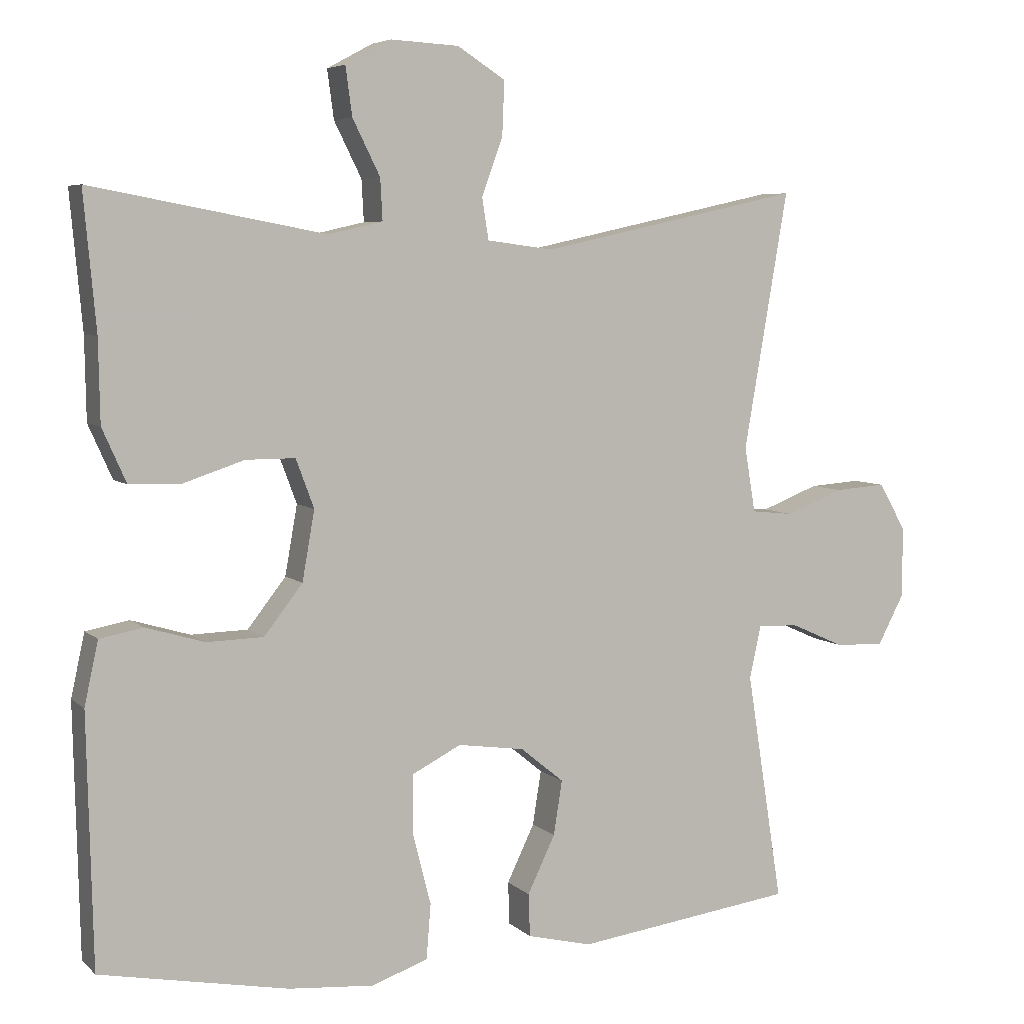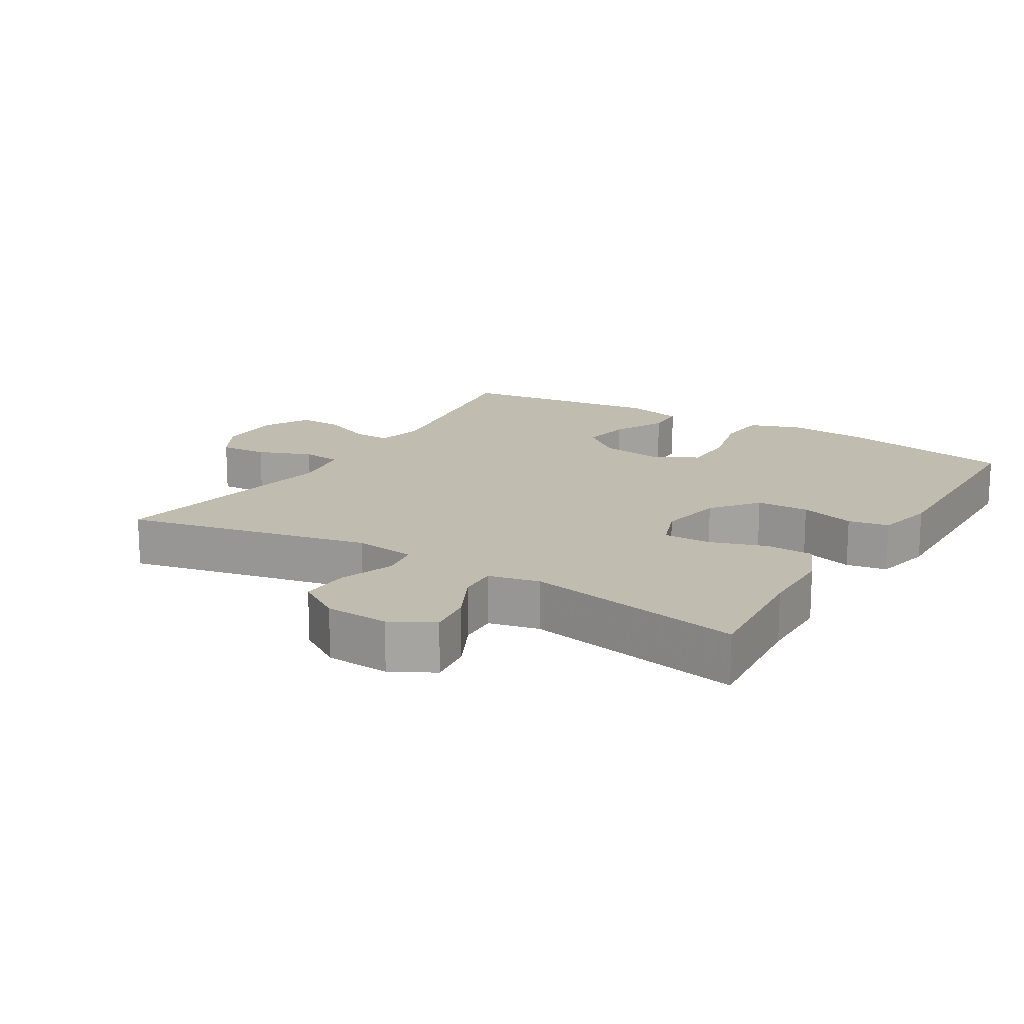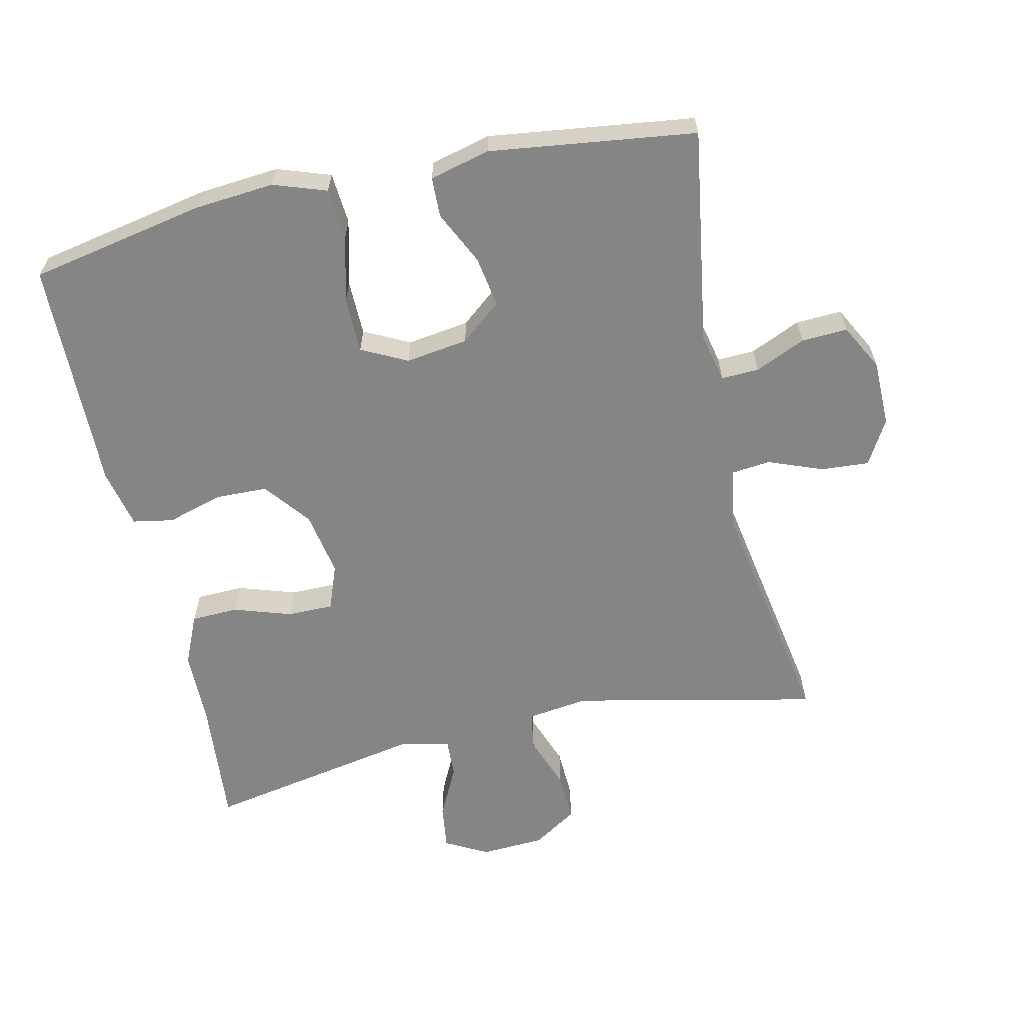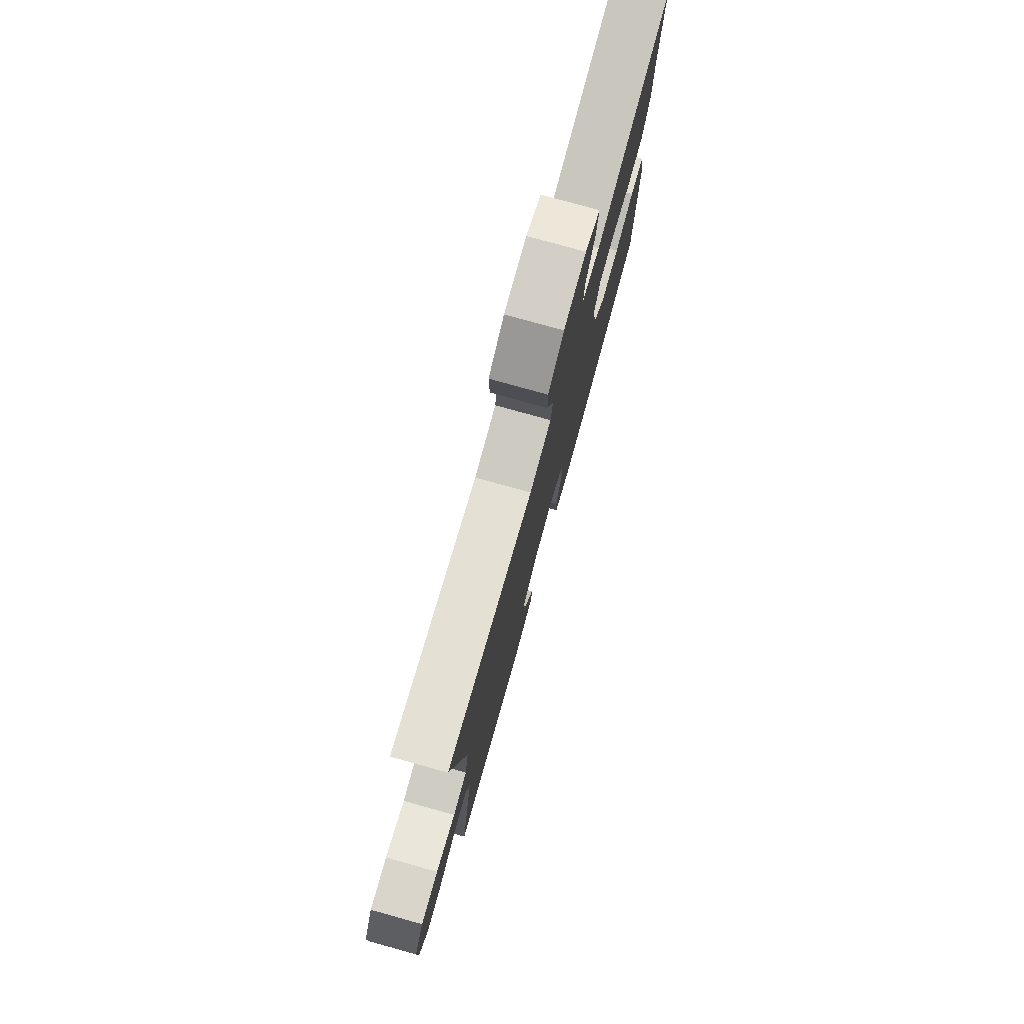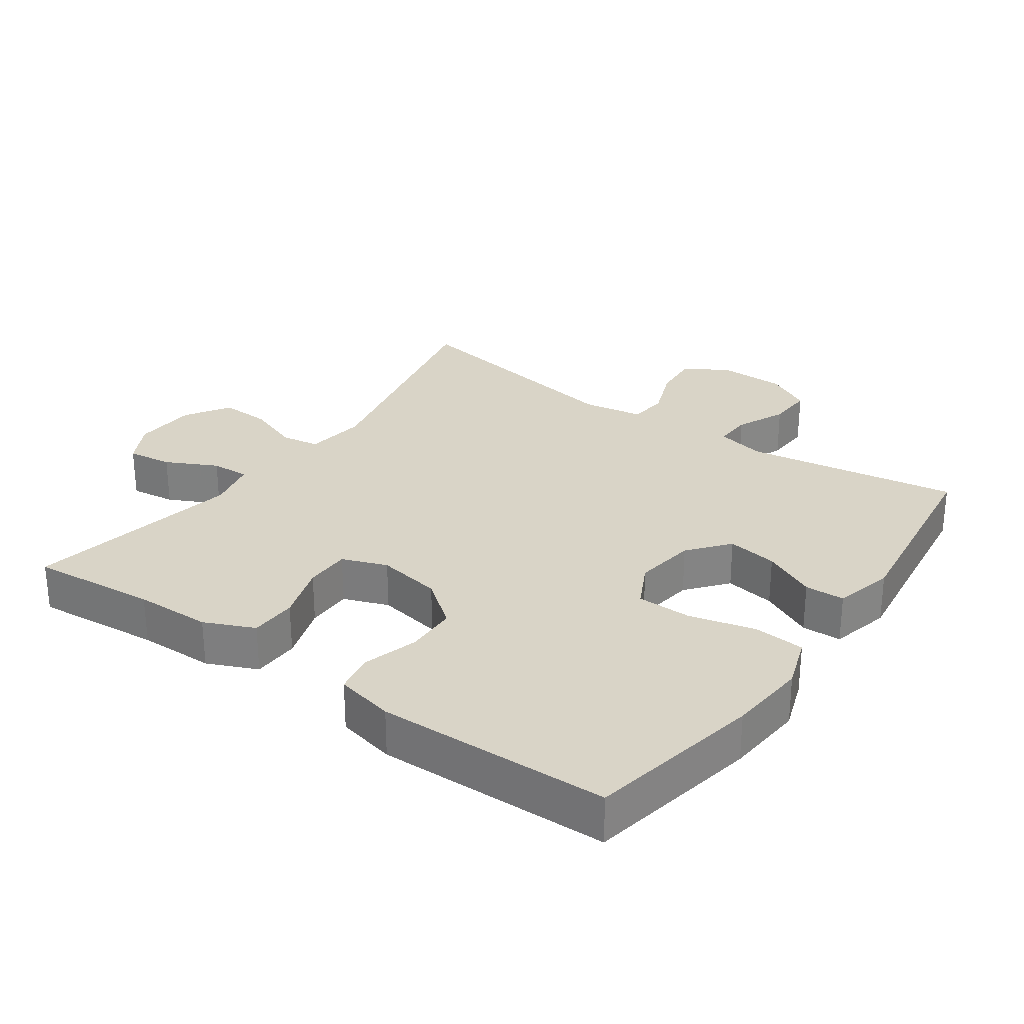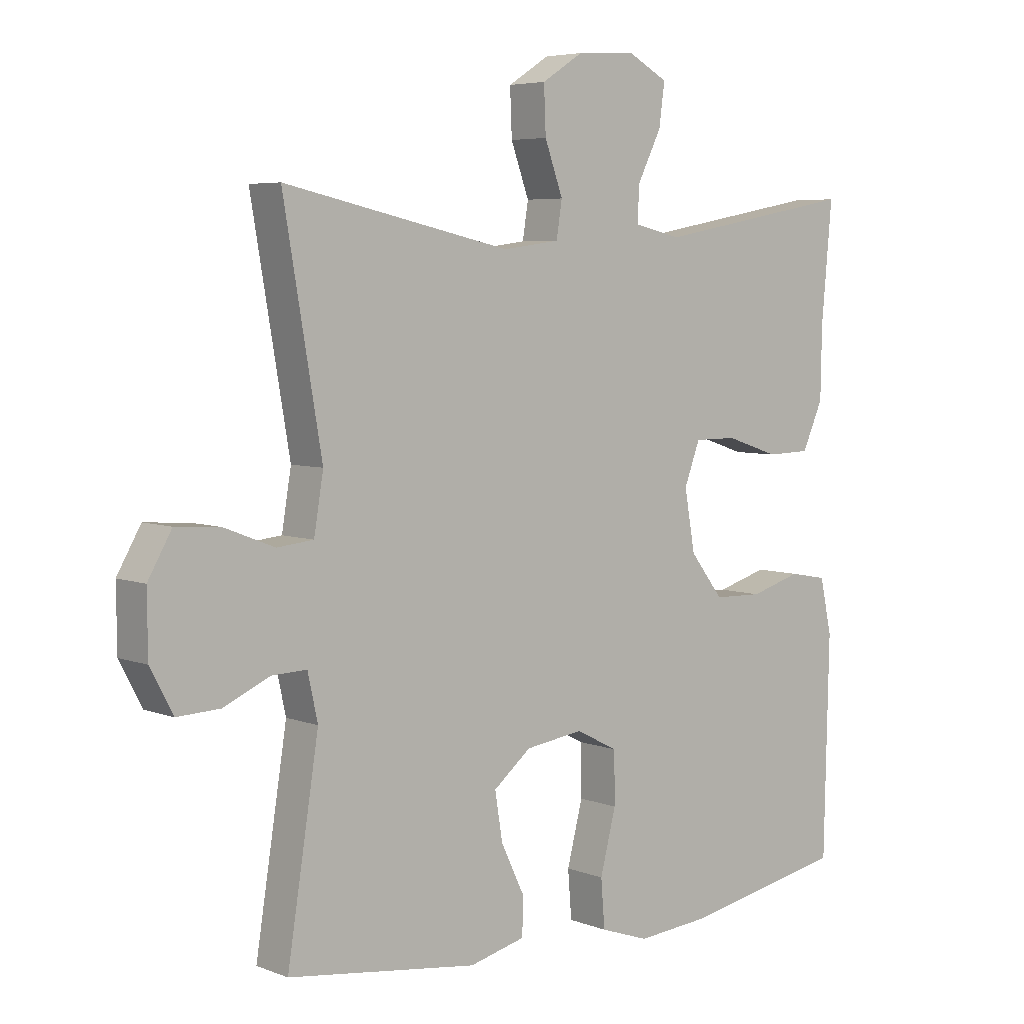
<metadata>
{"format":"obj","ext":"obj","renderer":"f3d","projection":"perspective","resolution":1024,"background":"white","views":[{"elev":5.8,"azim":156.2,"up":"+Z"},{"elev":16.3,"azim":31.4,"up":"+Y"},{"elev":-61.8,"azim":-167.3,"up":"+Y"},{"elev":78.3,"azim":-74.5,"up":"+Z"},{"elev":28.6,"azim":125.3,"up":"+Y"},{"elev":5.4,"azim":-40.5,"up":"+Z"}]}
</metadata>
<code>
v 0.5 0.07 -0.5
v 0.241 0.07 -0.55
v 0.123 0.07 -0.56
v 0.045 0.07 -0.533
v 0.039 0.07 -0.457
v 0.064 0.07 -0.359
v 0.063 0.07 -0.277
v -0.004 0.07 -0.243
v -0.096 0.07 -0.256
v -0.156 0.07 -0.305
v -0.144 0.07 -0.38
v -0.106 0.07 -0.459
v -0.108 0.07 -0.518
v -0.197 0.07 -0.54
v -0.5 0.07 -0.5
v -0.45 0.07 -0.182
v -0.466 0.07 -0.109
v -0.522 0.07 -0.111
v -0.596 0.07 -0.144
v -0.664 0.07 -0.147
v -0.7 0.07 -0.079
v -0.701 0.07 0.019
v -0.663 0.07 0.085
v -0.592 0.07 0.08
v -0.512 0.07 0.049
v -0.454 0.07 0.055
v -0.439 0.07 0.145
v -0.5 0.07 0.5
v -0.138 0.07 0.421
v -0.047 0.07 0.433
v -0.038 0.07 0.49
v -0.067 0.07 0.57
v -0.07 0.07 0.644
v -0.004 0.07 0.686
v 0.09 0.07 0.691
v 0.153 0.07 0.657
v 0.144 0.07 0.59
v 0.106 0.07 0.514
v 0.103 0.07 0.457
v 0.178 0.07 0.44
v 0.5 0.07 0.5
v 0.483 0.07 0.313
v 0.481 0.07 0.2
v 0.448 0.07 0.126
v 0.378 0.07 0.124
v 0.293 0.07 0.152
v 0.225 0.07 0.152
v 0.2 0.07 0.085
v 0.217 0.07 -0.011
v 0.27 0.07 -0.079
v 0.348 0.07 -0.081
v 0.429 0.07 -0.057
v 0.489 0.07 -0.068
v 0.508 0.07 -0.155
v 0.5 0 -0.5
v 0.241 0 -0.55
v 0.123 0 -0.56
v 0.045 0 -0.533
v 0.039 0 -0.457
v 0.064 0 -0.359
v 0.063 0 -0.277
v -0.004 0 -0.243
v -0.096 0 -0.256
v -0.156 0 -0.305
v -0.144 0 -0.38
v -0.106 0 -0.459
v -0.108 0 -0.518
v -0.197 0 -0.54
v -0.5 0 -0.5
v -0.45 0 -0.182
v -0.466 0 -0.109
v -0.522 0 -0.111
v -0.596 0 -0.144
v -0.664 0 -0.147
v -0.7 0 -0.079
v -0.701 0 0.019
v -0.663 0 0.085
v -0.592 0 0.08
v -0.512 0 0.049
v -0.454 0 0.055
v -0.439 0 0.145
v -0.5 0 0.5
v -0.138 0 0.421
v -0.047 0 0.433
v -0.038 0 0.49
v -0.067 0 0.57
v -0.07 0 0.644
v -0.004 0 0.686
v 0.09 0 0.691
v 0.153 0 0.657
v 0.144 0 0.59
v 0.106 0 0.514
v 0.103 0 0.457
v 0.178 0 0.44
v 0.5 0 0.5
v 0.483 0 0.313
v 0.481 0 0.2
v 0.448 0 0.126
v 0.378 0 0.124
v 0.293 0 0.152
v 0.225 0 0.152
v 0.2 0 0.085
v 0.217 0 -0.011
v 0.27 0 -0.079
v 0.348 0 -0.081
v 0.429 0 -0.057
v 0.489 0 -0.068
v 0.508 0 -0.155
f 4 5 6
f 3 4 6
f 2 3 6
f 1 2 6
f 54 1 6
f 53 54 6
f 52 53 6
f 51 52 6
f 50 51 6 7
f 49 50 7 8
f 48 49 8 9
f 47 48 9 10
f 44 45 46
f 43 44 46
f 42 43 46
f 42 46 47
f 41 42 47
f 40 41 47
f 39 40 47 10
f 36 37 38
f 35 36 38
f 34 35 38
f 33 34 38
f 32 33 38
f 31 32 38
f 38 39 10
f 31 38 10
f 30 31 10
f 27 28 29
f 29 30 10
f 27 29 10
f 26 27 10
f 23 24 25
f 22 23 25
f 21 22 25
f 20 21 25
f 19 20 25
f 18 19 25
f 17 18 25 26
f 26 10 11
f 17 26 11
f 16 17 11
f 14 15 16
f 13 14 16
f 12 13 16
f 11 12 16
f 60 59 58
f 60 58 57
f 60 57 56
f 60 56 55
f 60 55 108
f 60 108 107
f 60 107 106
f 60 106 105
f 61 60 105 104
f 62 61 104 103
f 63 62 103 102
f 64 63 102 101
f 100 99 98
f 100 98 97
f 100 97 96
f 101 100 96
f 101 96 95
f 101 95 94
f 64 101 94 93
f 92 91 90
f 92 90 89
f 92 89 88
f 92 88 87
f 92 87 86
f 92 86 85
f 64 93 92
f 64 92 85
f 64 85 84
f 83 82 81
f 64 84 83
f 64 83 81
f 64 81 80
f 79 78 77
f 79 77 76
f 79 76 75
f 79 75 74
f 79 74 73
f 79 73 72
f 80 79 72 71
f 65 64 80
f 65 80 71
f 65 71 70
f 70 69 68
f 70 68 67
f 70 67 66
f 70 66 65
f 1 55 56 2
f 2 56 57 3
f 3 57 58 4
f 4 58 59 5
f 5 59 60 6
f 6 60 61 7
f 7 61 62 8
f 8 62 63 9
f 9 63 64 10
f 10 64 65 11
f 11 65 66 12
f 12 66 67 13
f 13 67 68 14
f 14 68 69 15
f 15 69 70 16
f 16 70 71 17
f 17 71 72 18
f 18 72 73 19
f 19 73 74 20
f 20 74 75 21
f 21 75 76 22
f 22 76 77 23
f 23 77 78 24
f 24 78 79 25
f 25 79 80 26
f 26 80 81 27
f 27 81 82 28
f 28 82 83 29
f 29 83 84 30
f 30 84 85 31
f 31 85 86 32
f 32 86 87 33
f 33 87 88 34
f 34 88 89 35
f 35 89 90 36
f 36 90 91 37
f 37 91 92 38
f 38 92 93 39
f 39 93 94 40
f 40 94 95 41
f 41 95 96 42
f 42 96 97 43
f 43 97 98 44
f 44 98 99 45
f 45 99 100 46
f 46 100 101 47
f 47 101 102 48
f 48 102 103 49
f 49 103 104 50
f 50 104 105 51
f 51 105 106 52
f 52 106 107 53
f 53 107 108 54
f 54 108 55 1

</code>
